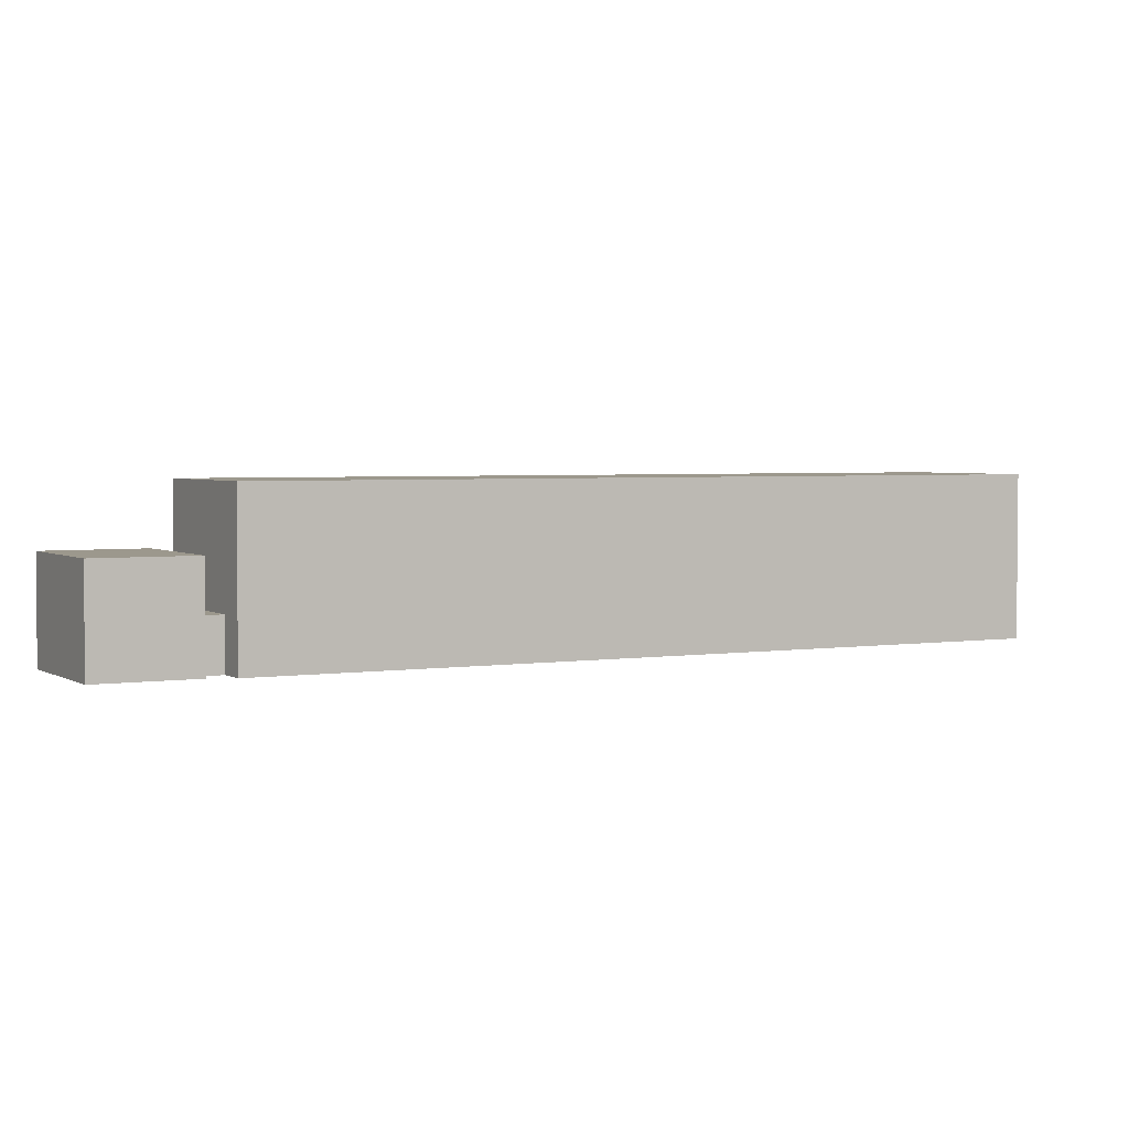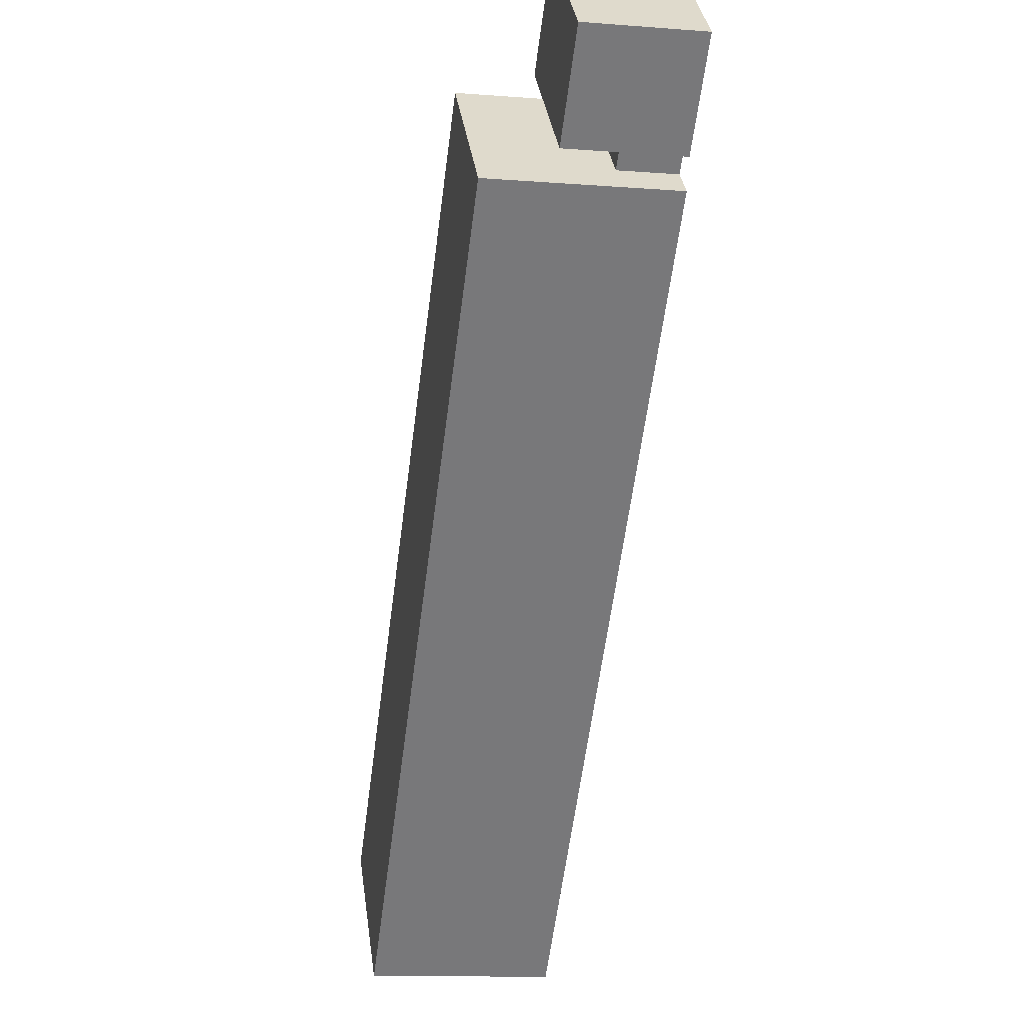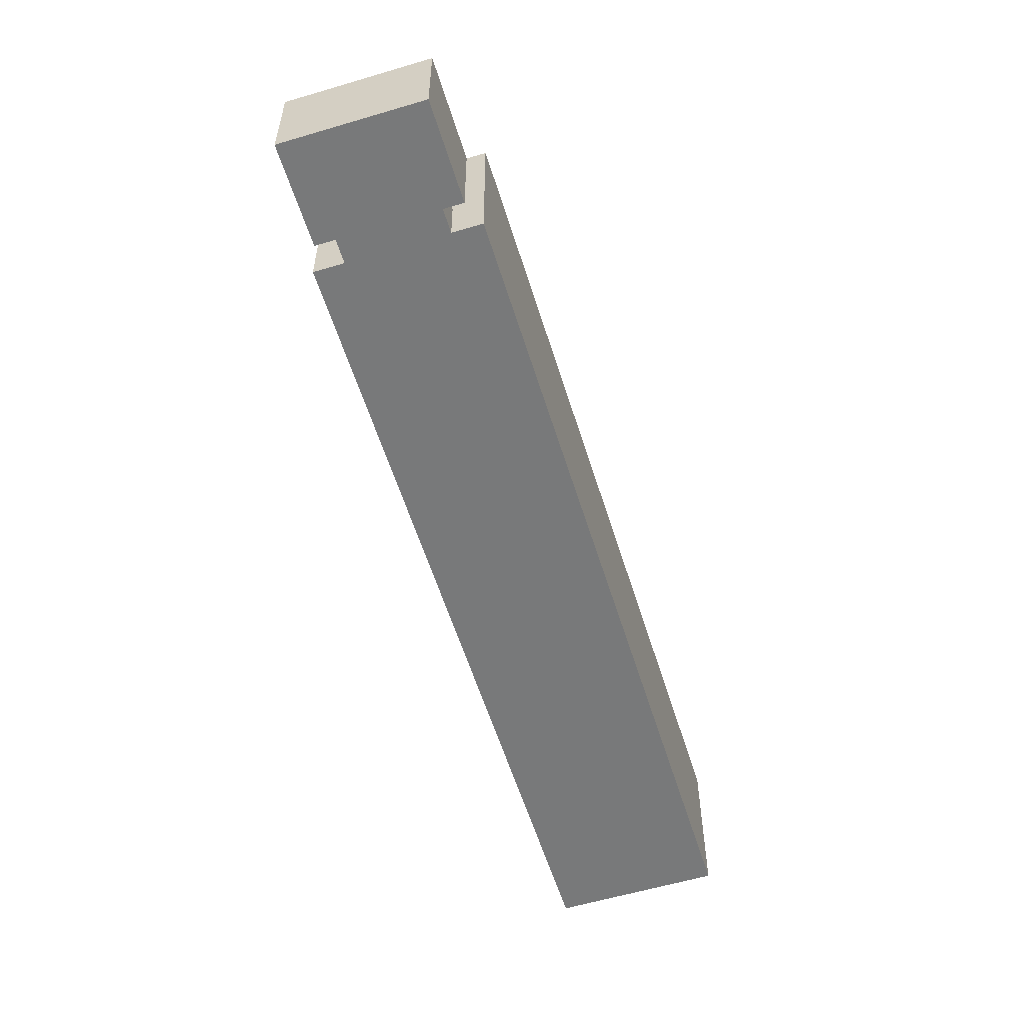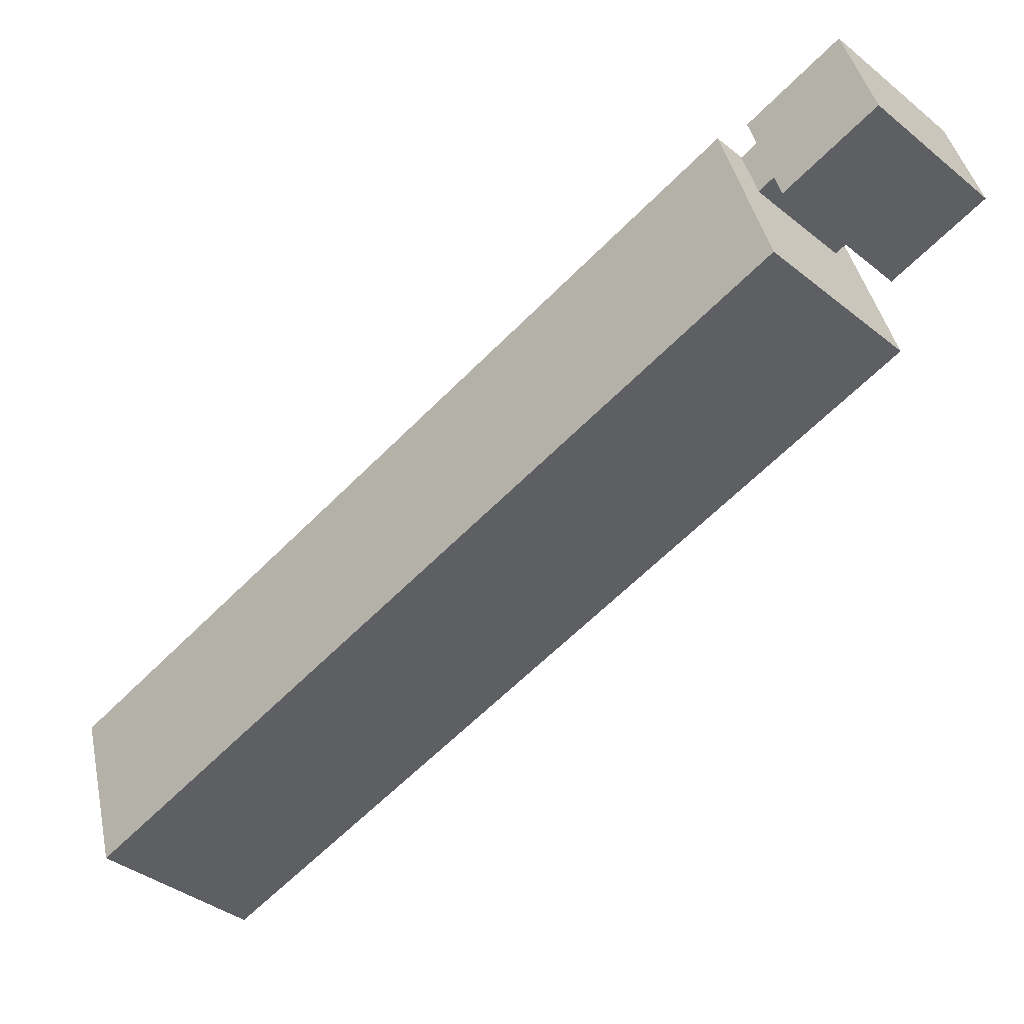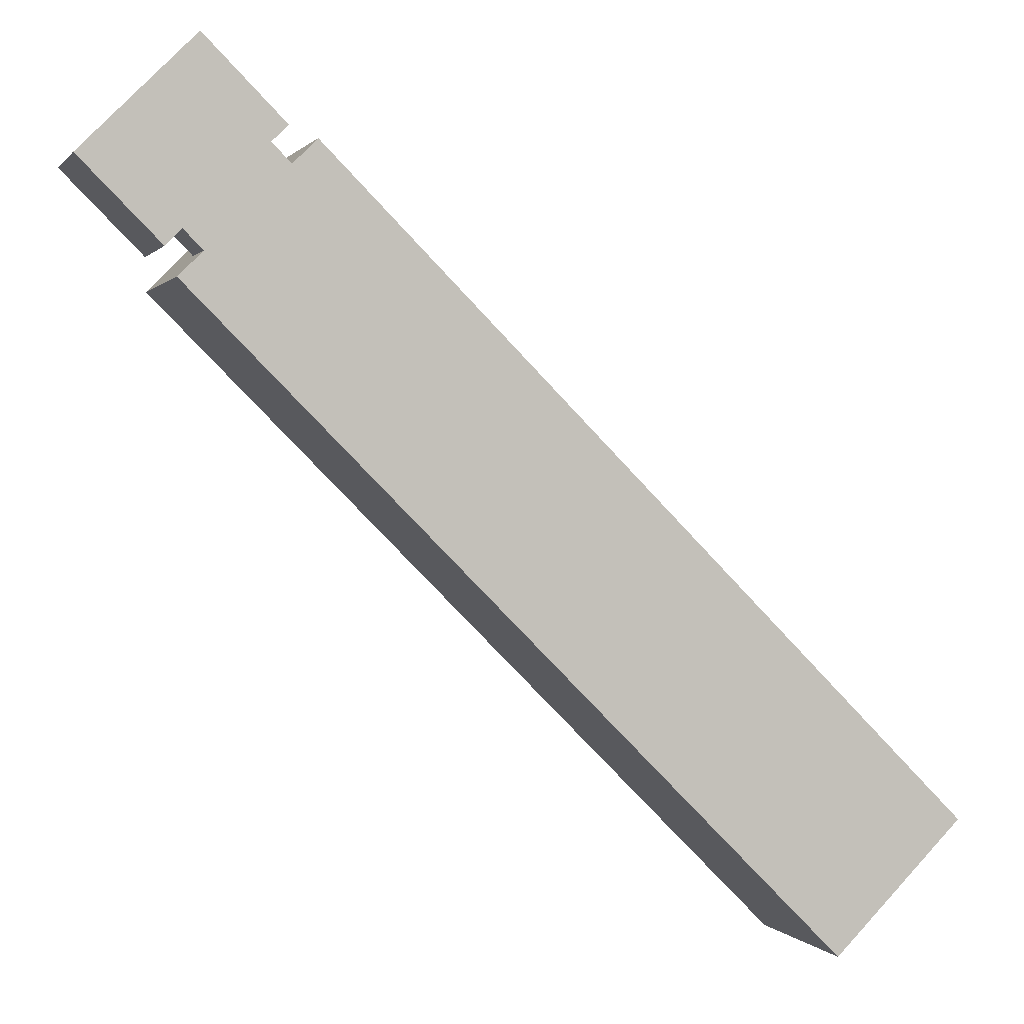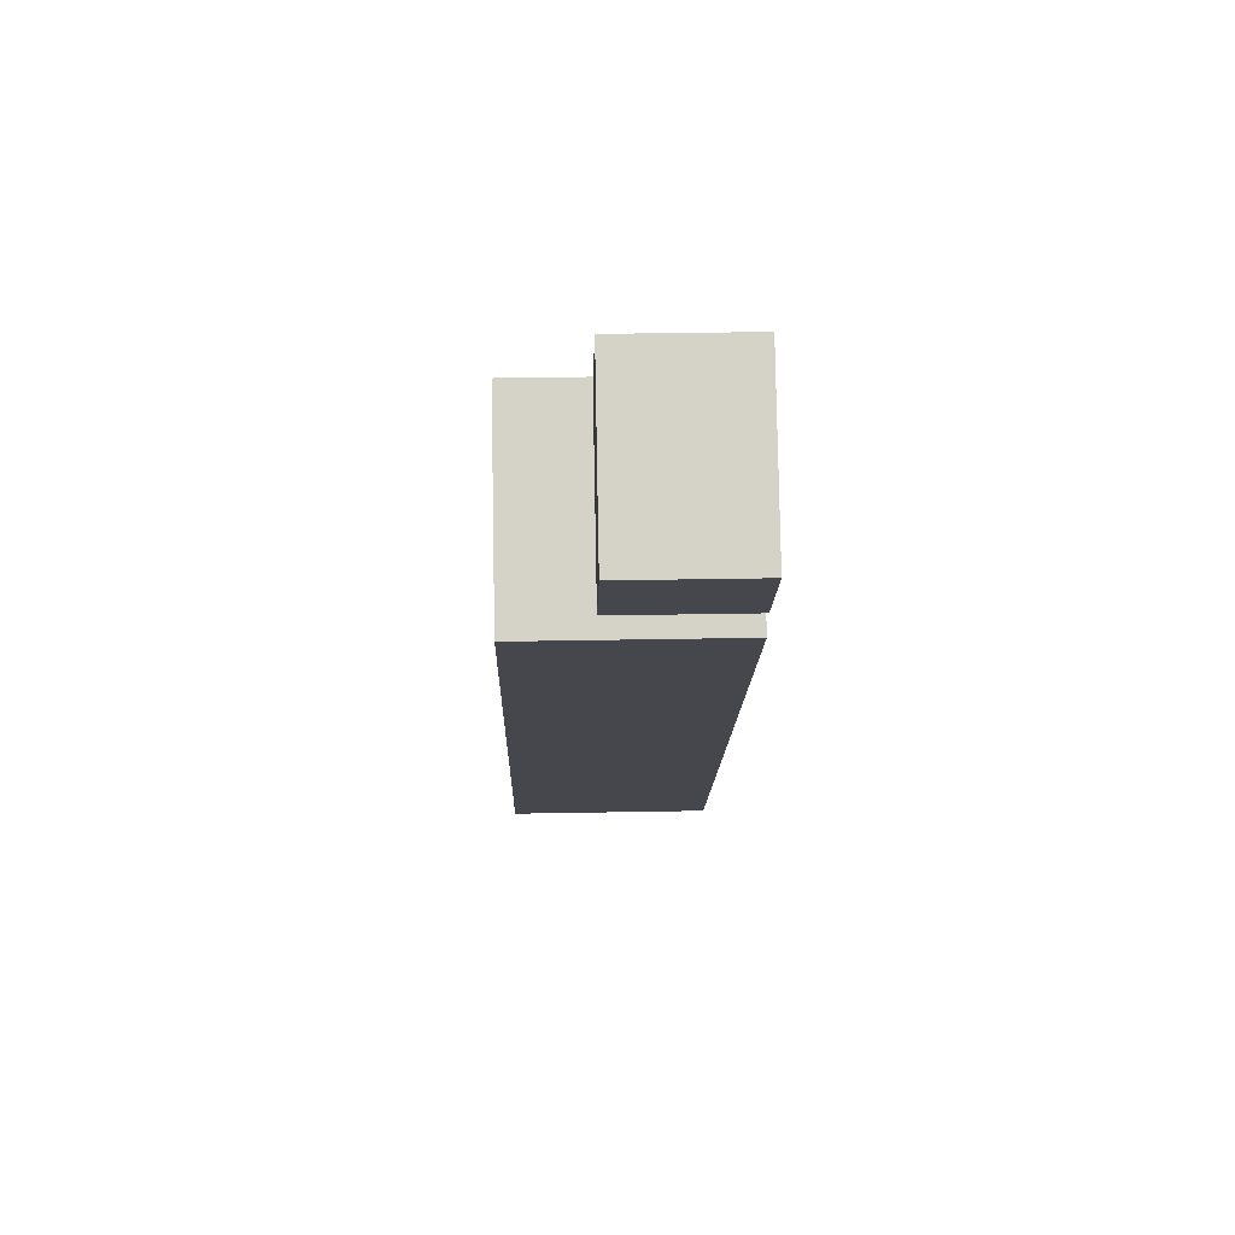
<metadata>
{"format":"obj","ext":"obj","renderer":"f3d","projection":"perspective","resolution":1024,"background":"white","views":[{"elev":3.1,"azim":16.9,"up":"+Y"},{"elev":-12.6,"azim":-100.3,"up":"+Z"},{"elev":-57.7,"azim":-27.8,"up":"+Y"},{"elev":41.5,"azim":168.2,"up":"+Z"},{"elev":0.6,"azim":-17.1,"up":"+Z"},{"elev":34.0,"azim":-91.5,"up":"+Z"}]}
</metadata>
<code>
g Crypto Container
v 1.446e+05 762 -7.157e+04
v 1.443e+05 762 -7.131e+04
v 1.446e+05 -0 -7.157e+04
v 1.443e+05 -0 -7.131e+04
v 1.433e+05 762 -7.239e+04
v 1.435e+05 762 -7.265e+04
v 1.433e+05 -0 -7.239e+04
v 1.435e+05 -0 -7.265e+04
v 1.43e+05 -0 -7.261e+04
v 1.43e+05 1524 -7.261e+04
v 1.445e+05 1524 -7.11e+04
v 1.445e+05 -0 -7.11e+04
v 1.435e+05 1524 -7.002e+04
v 1.435e+05 -0 -7.002e+04
v 1.42e+05 1524 -7.153e+04
v 1.42e+05 0 -7.153e+04
f 1 2 3
f 3 2 4
f 5 6 7
f 7 6 8
f 1 6 2
f 2 6 5
f 7 9 5
f 5 9 10
f 5 10 2
f 2 10 11
f 2 11 4
f 4 11 12
f 11 13 12
f 12 13 14
f 15 10 16
f 16 10 9
f 13 15 14
f 14 15 16
f 10 15 11
f 11 15 13
g Crypto Container-1
v 1.432e+05 0 -7.297e+04
v 1.435e+05 0 -7.265e+04
v 1.435e+05 762 -7.265e+04
v 1.446e+05 0 -7.157e+04
v 1.449e+05 0 -7.125e+04
v 1.446e+05 762 -7.157e+04
v 1.449e+05 2438 -7.125e+04
v 1.432e+05 2438 -7.297e+04
v 1.535e+05 2438 -7.987e+04
v 1.535e+05 0 -7.987e+04
v 1.518e+05 2438 -8.159e+04
v 1.518e+05 0 -8.159e+04
v 1.443e+05 0 -7.131e+04
v 1.445e+05 0 -7.11e+04
v 1.435e+05 0 -7.002e+04
v 1.42e+05 0 -7.153e+04
v 1.43e+05 0 -7.261e+04
v 1.433e+05 0 -7.239e+04
f 17 18 19
f 20 21 22
f 22 21 23
f 22 23 19
f 19 23 24
f 19 24 17
f 25 23 26
f 26 23 21
f 27 25 28
f 28 25 26
f 24 27 17
f 17 27 28
f 27 24 25
f 25 24 23
f 18 17 28
f 29 30 31
f 32 33 34
f 26 21 20
f 31 32 29
f 29 32 34
f 29 34 20
f 20 34 18
f 20 18 26
f 26 18 28

</code>
